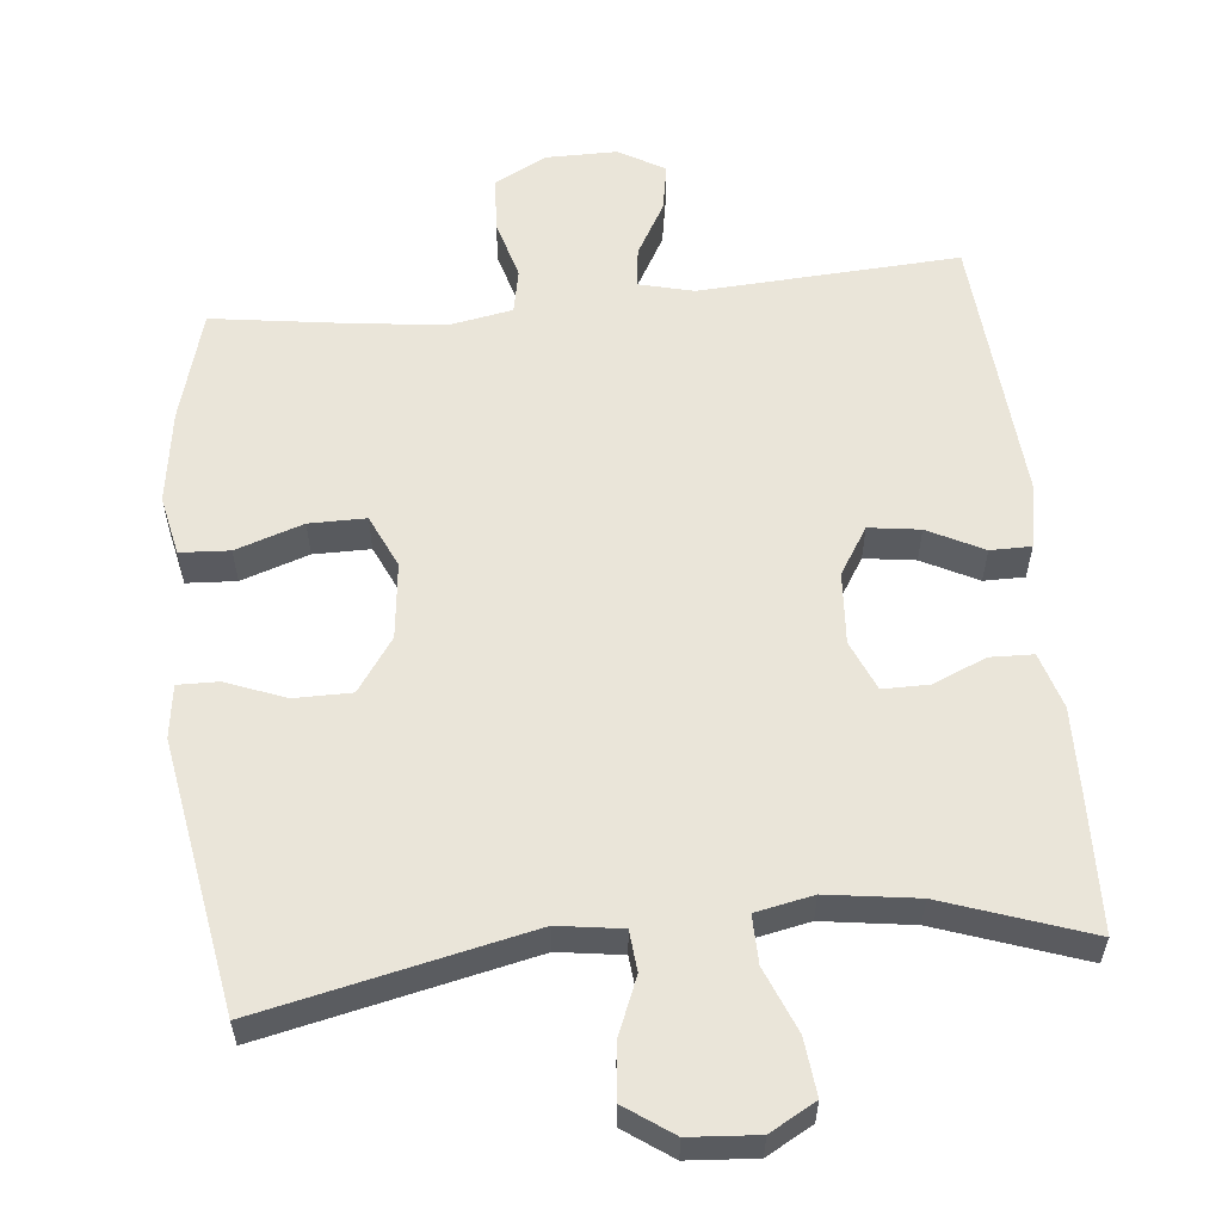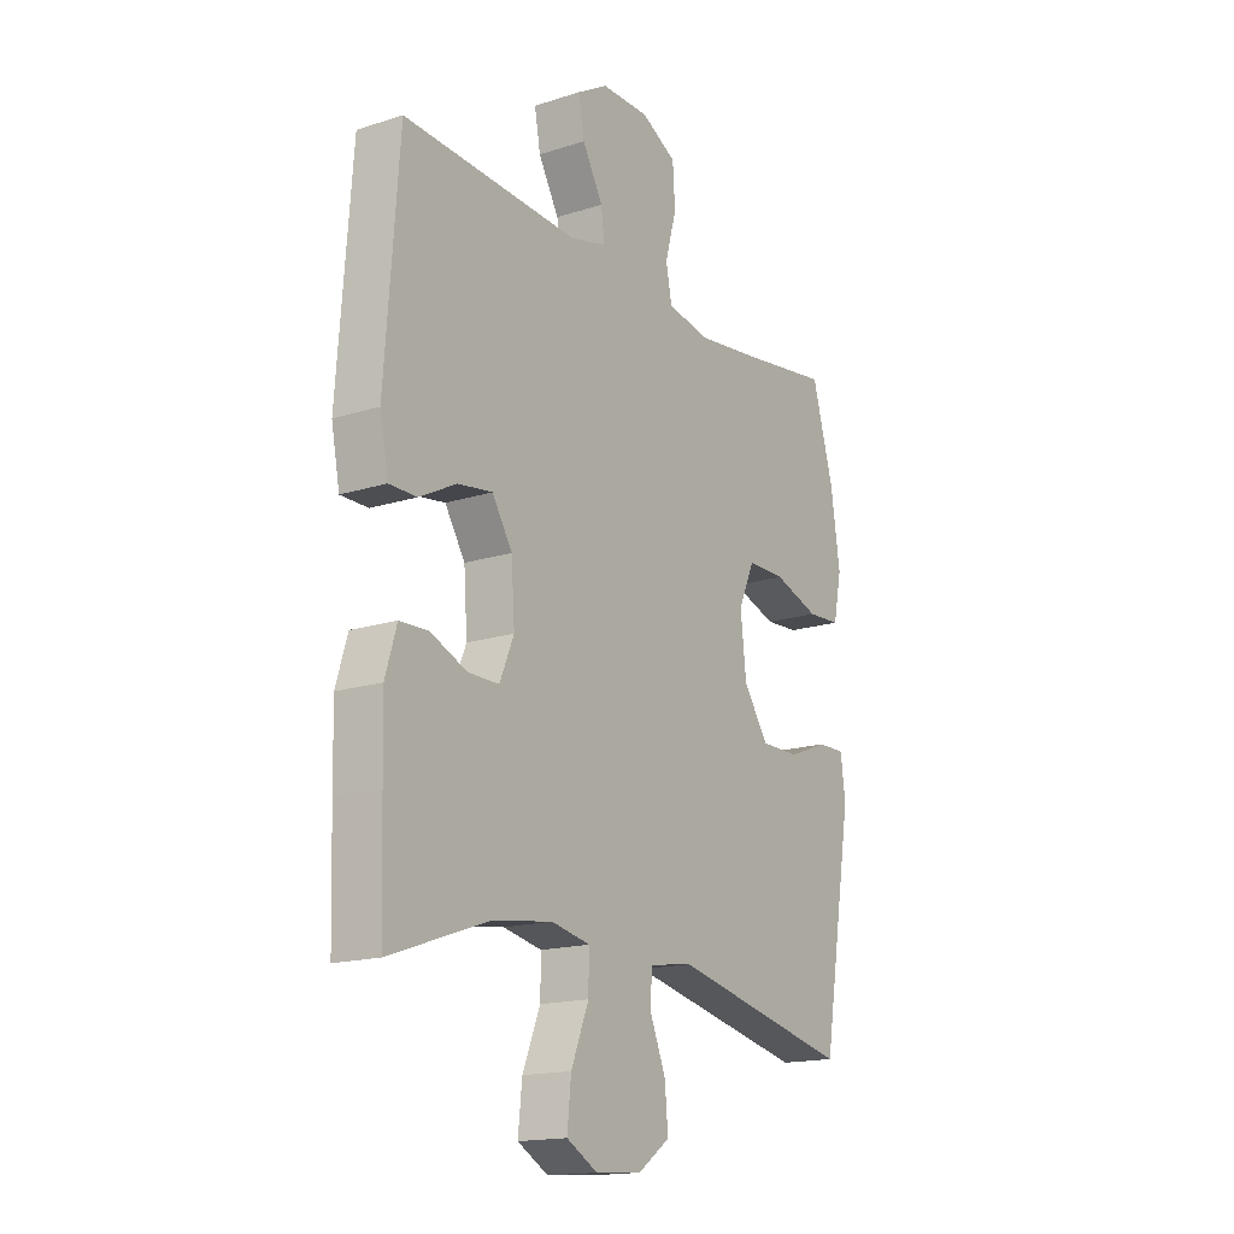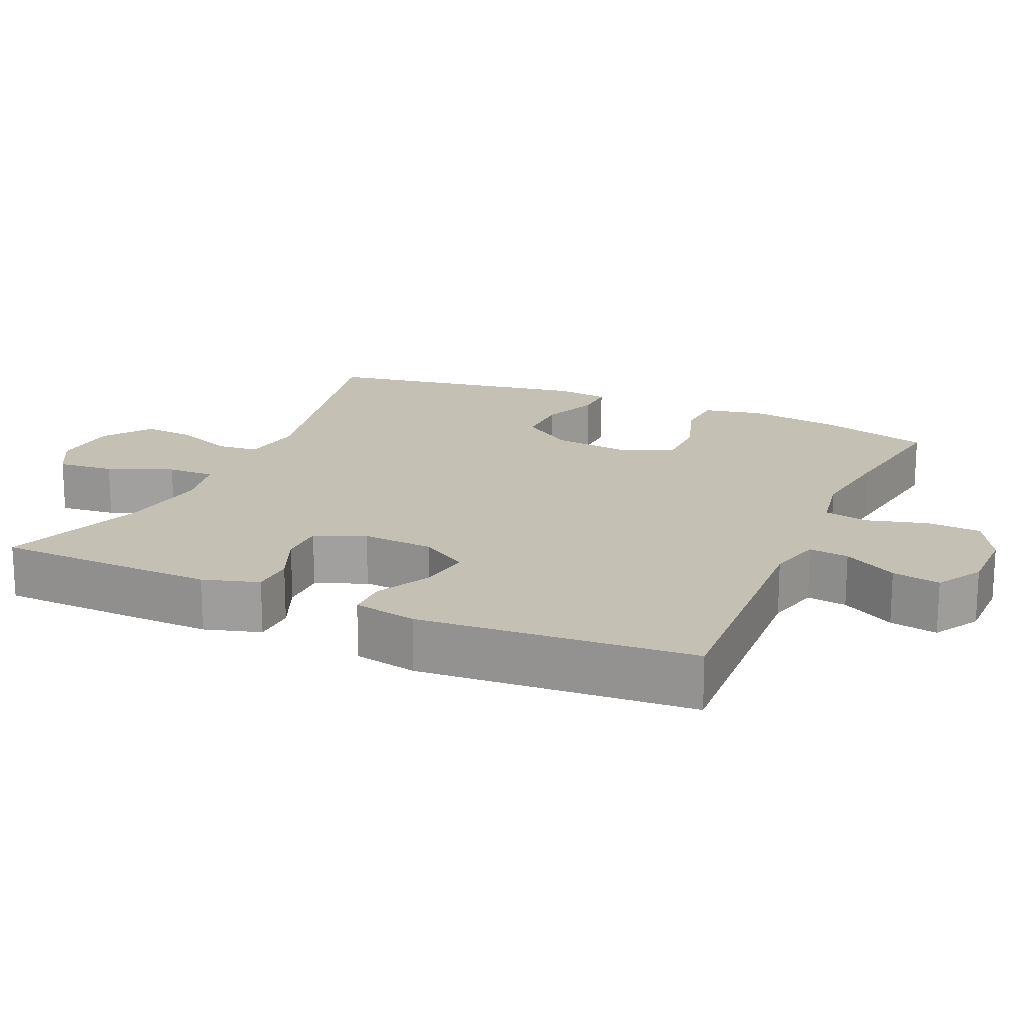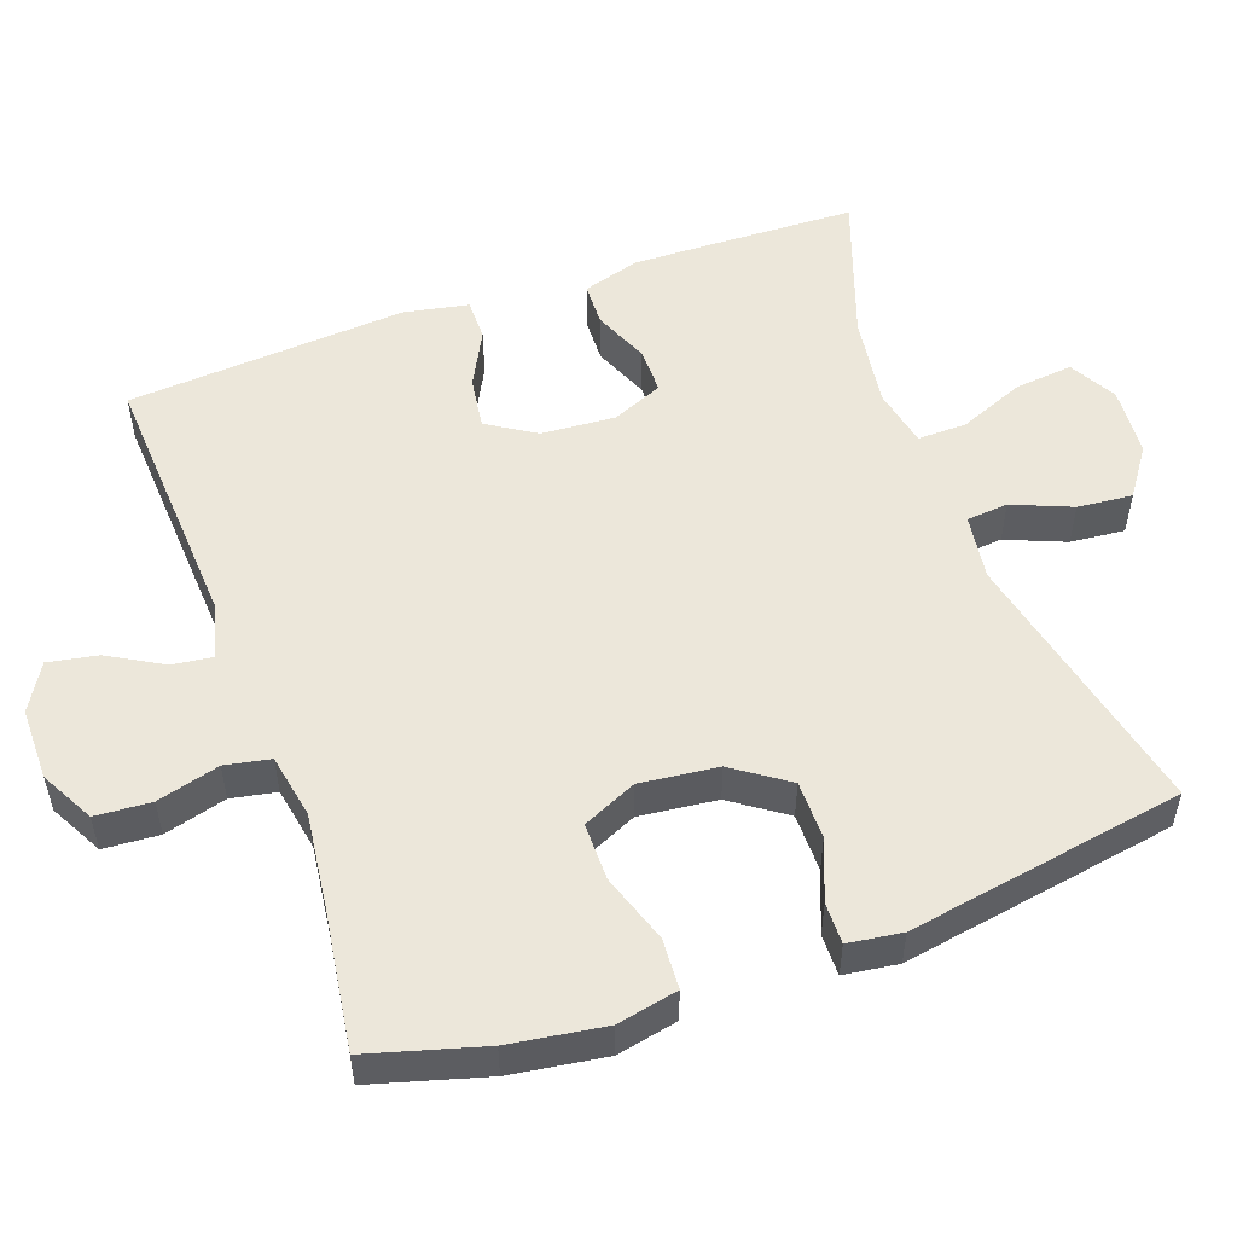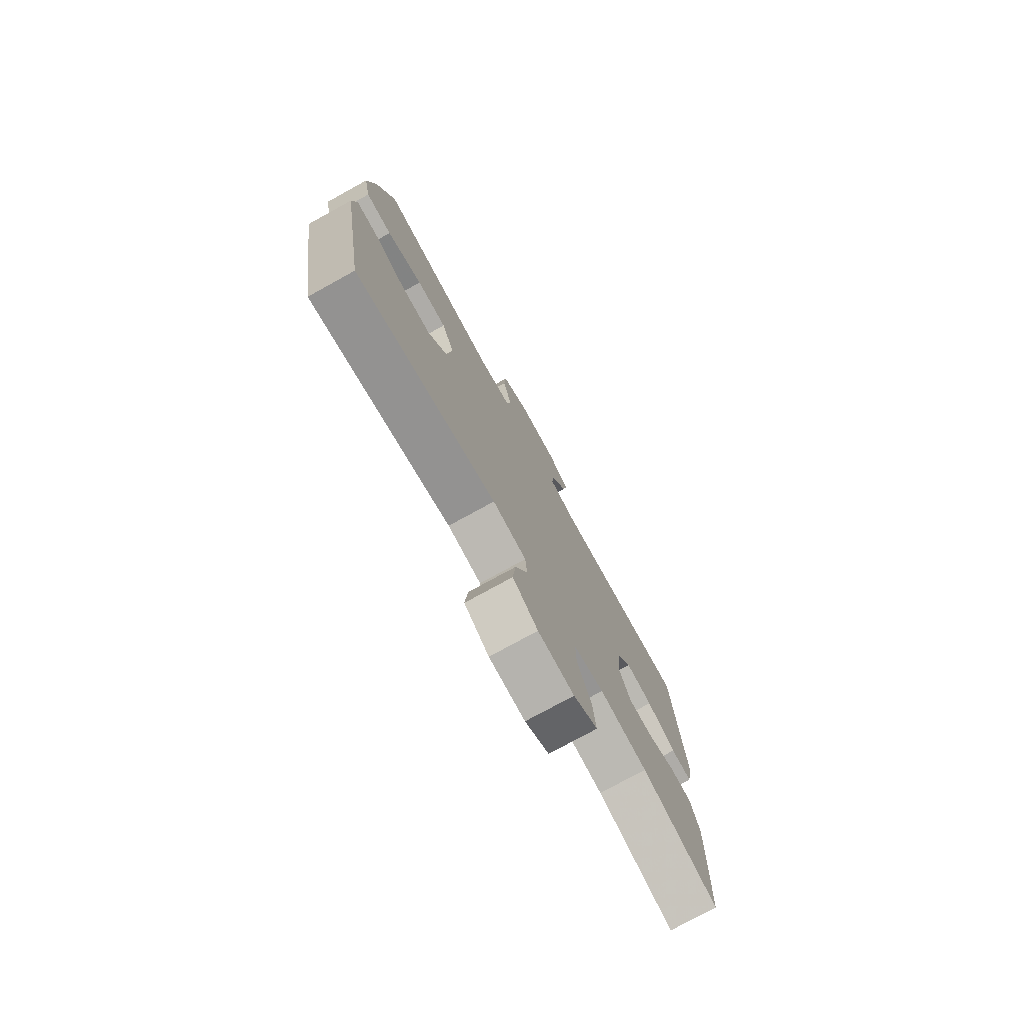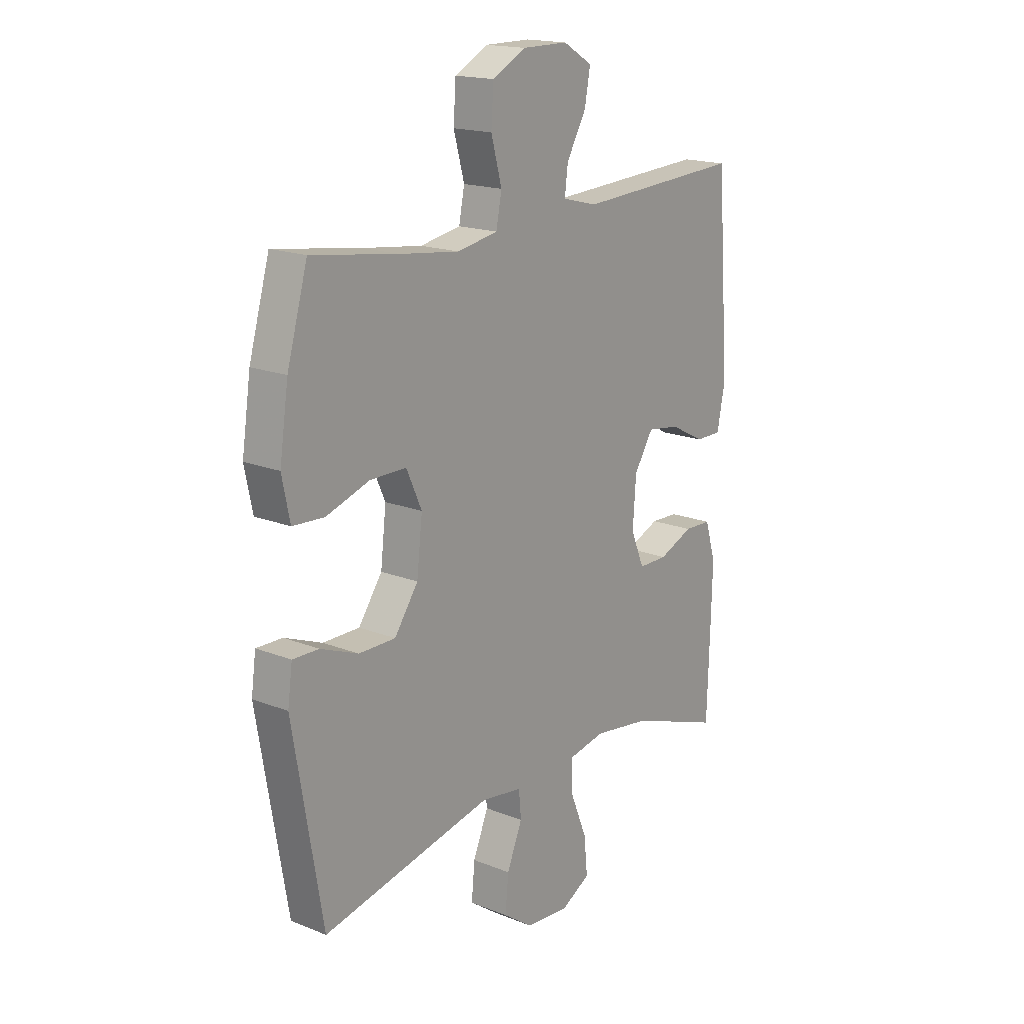
<metadata>
{"format":"obj","ext":"obj","renderer":"f3d","projection":"perspective","resolution":1024,"background":"white","views":[{"elev":57.8,"azim":174.1,"up":"+Y"},{"elev":-16.7,"azim":-57.0,"up":"+Z"},{"elev":18.0,"azim":-66.1,"up":"+Y"},{"elev":53.0,"azim":70.2,"up":"+Y"},{"elev":-76.8,"azim":118.8,"up":"+Z"},{"elev":17.6,"azim":128.1,"up":"+Z"}]}
</metadata>
<code>
v 0.5 0.07 -0.5
v 0.132 0.07 -0.42
v 0.044 0.07 -0.433
v 0.039 0.07 -0.489
v 0.072 0.07 -0.569
v 0.079 0.07 -0.643
v 0.014 0.07 -0.689
v -0.08 0.07 -0.696
v -0.143 0.07 -0.661
v -0.135 0.07 -0.583
v -0.099 0.07 -0.494
v -0.098 0.07 -0.428
v -0.177 0.07 -0.412
v -0.301 0.07 -0.43
v -0.5 0.07 -0.5
v -0.506 0.07 -0.316
v -0.509 0.07 -0.196
v -0.486 0.07 -0.119
v -0.427 0.07 -0.117
v -0.353 0.07 -0.148
v -0.29 0.07 -0.148
v -0.261 0.07 -0.079
v -0.268 0.07 0.02
v -0.309 0.07 0.085
v -0.379 0.07 0.075
v -0.455 0.07 0.036
v -0.511 0.07 0.036
v -0.528 0.07 0.123
v -0.5 0.07 0.5
v -0.142 0.07 0.48
v -0.067 0.07 0.499
v -0.074 0.07 0.554
v -0.116 0.07 0.628
v -0.128 0.07 0.694
v -0.065 0.07 0.731
v 0.033 0.07 0.731
v 0.105 0.07 0.693
v 0.11 0.07 0.618
v 0.087 0.07 0.534
v 0.099 0.07 0.473
v 0.186 0.07 0.457
v 0.314 0.07 0.473
v 0.5 0.07 0.5
v 0.544 0.07 0.346
v 0.563 0.07 0.218
v 0.546 0.07 0.136
v 0.478 0.07 0.132
v 0.385 0.07 0.163
v 0.307 0.07 0.163
v 0.274 0.07 0.09
v 0.286 0.07 -0.015
v 0.337 0.07 -0.088
v 0.416 0.07 -0.088
v 0.497 0.07 -0.056
v 0.553 0.07 -0.055
v 0.563 0.07 -0.128
v 0.5 0 -0.5
v 0.132 0 -0.42
v 0.044 0 -0.433
v 0.039 0 -0.489
v 0.072 0 -0.569
v 0.079 0 -0.643
v 0.014 0 -0.689
v -0.08 0 -0.696
v -0.143 0 -0.661
v -0.135 0 -0.583
v -0.099 0 -0.494
v -0.098 0 -0.428
v -0.177 0 -0.412
v -0.301 0 -0.43
v -0.5 0 -0.5
v -0.506 0 -0.316
v -0.509 0 -0.196
v -0.486 0 -0.119
v -0.427 0 -0.117
v -0.353 0 -0.148
v -0.29 0 -0.148
v -0.261 0 -0.079
v -0.268 0 0.02
v -0.309 0 0.085
v -0.379 0 0.075
v -0.455 0 0.036
v -0.511 0 0.036
v -0.528 0 0.123
v -0.5 0 0.5
v -0.142 0 0.48
v -0.067 0 0.499
v -0.074 0 0.554
v -0.116 0 0.628
v -0.128 0 0.694
v -0.065 0 0.731
v 0.033 0 0.731
v 0.105 0 0.693
v 0.11 0 0.618
v 0.087 0 0.534
v 0.099 0 0.473
v 0.186 0 0.457
v 0.314 0 0.473
v 0.5 0 0.5
v 0.544 0 0.346
v 0.563 0 0.218
v 0.546 0 0.136
v 0.478 0 0.132
v 0.385 0 0.163
v 0.307 0 0.163
v 0.274 0 0.09
v 0.286 0 -0.015
v 0.337 0 -0.088
v 0.416 0 -0.088
v 0.497 0 -0.056
v 0.553 0 -0.055
v 0.563 0 -0.128
f 53 54 55 56
f 52 53 56 1
f 51 52 1 2
f 50 51 2 3
f 45 46 47 48
f 45 48 49
f 42 43 44 45
f 41 42 45 49
f 40 41 49 50
f 36 37 38 39
f 36 39 40
f 35 36 40
f 32 33 34 35
f 31 32 35 40
f 30 31 40 50
f 25 26 27 28
f 24 25 28 29
f 23 24 29 30
f 17 18 19 20
f 17 20 21
f 14 15 16 17
f 13 14 17 21
f 12 13 21 22
f 8 9 10 11
f 8 11 12
f 7 8 12
f 4 5 6 7
f 3 4 7 12
f 22 23 30 50
f 3 12 22 50
f 112 111 110 109
f 57 112 109 108
f 58 57 108 107
f 59 58 107 106
f 104 103 102 101
f 105 104 101
f 101 100 99 98
f 105 101 98 97
f 106 105 97 96
f 95 94 93 92
f 96 95 92
f 96 92 91
f 91 90 89 88
f 96 91 88 87
f 106 96 87 86
f 84 83 82 81
f 85 84 81 80
f 86 85 80 79
f 76 75 74 73
f 77 76 73
f 73 72 71 70
f 77 73 70 69
f 78 77 69 68
f 67 66 65 64
f 68 67 64
f 68 64 63
f 63 62 61 60
f 68 63 60 59
f 106 86 79 78
f 106 78 68 59
f 1 57 58 2
f 2 58 59 3
f 3 59 60 4
f 4 60 61 5
f 5 61 62 6
f 6 62 63 7
f 7 63 64 8
f 8 64 65 9
f 9 65 66 10
f 10 66 67 11
f 11 67 68 12
f 12 68 69 13
f 13 69 70 14
f 14 70 71 15
f 15 71 72 16
f 16 72 73 17
f 17 73 74 18
f 18 74 75 19
f 19 75 76 20
f 20 76 77 21
f 21 77 78 22
f 22 78 79 23
f 23 79 80 24
f 24 80 81 25
f 25 81 82 26
f 26 82 83 27
f 27 83 84 28
f 28 84 85 29
f 29 85 86 30
f 30 86 87 31
f 31 87 88 32
f 32 88 89 33
f 33 89 90 34
f 34 90 91 35
f 35 91 92 36
f 36 92 93 37
f 37 93 94 38
f 38 94 95 39
f 39 95 96 40
f 40 96 97 41
f 41 97 98 42
f 42 98 99 43
f 43 99 100 44
f 44 100 101 45
f 45 101 102 46
f 46 102 103 47
f 47 103 104 48
f 48 104 105 49
f 49 105 106 50
f 50 106 107 51
f 51 107 108 52
f 52 108 109 53
f 53 109 110 54
f 54 110 111 55
f 55 111 112 56
f 56 112 57 1

</code>
